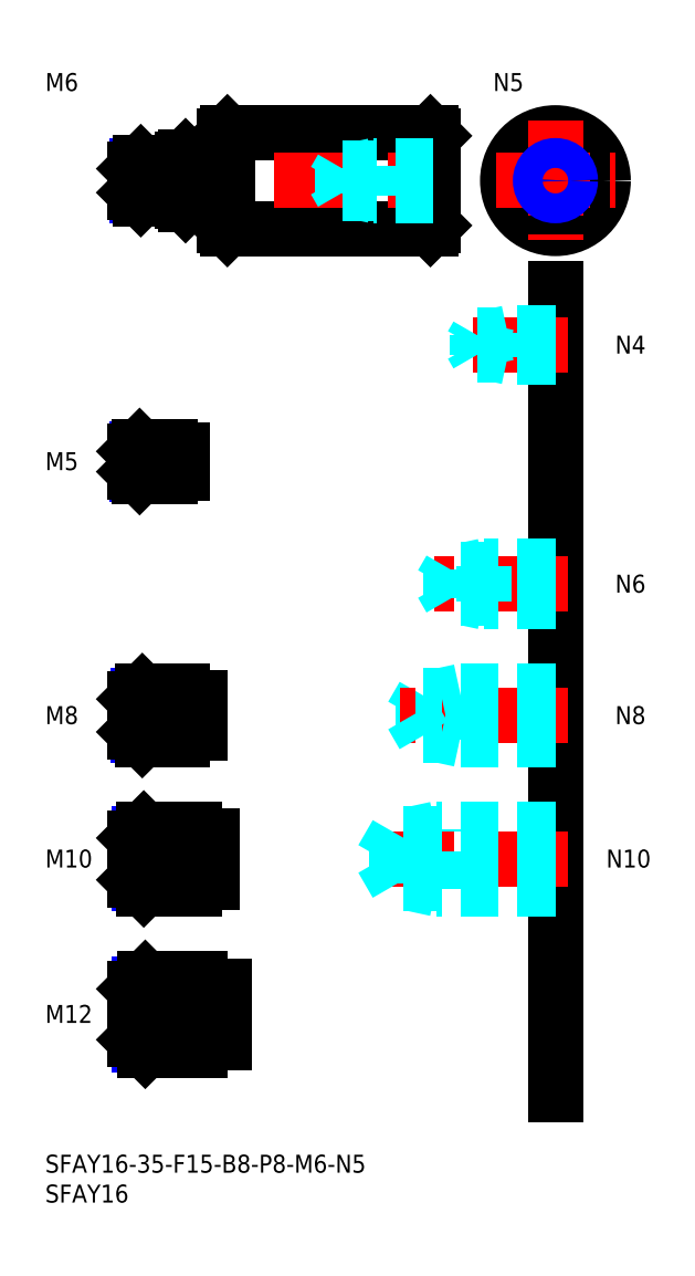
<metadata>
{"format":"dxf","ext":"dxf","renderer":"ezdxf+matplotlib","layout":"modelspace","background":"white","min_lineweight":24,"dpi":150}
</metadata>
<code>
0
SECTION
2
ENTITIES
0
INSERT
8
MSM_CONTINUOUS
2
*U12
10
0
20
0
30
0
0
INSERT
8
MSM_CONTINUOUS
2
*U13
10
0
20
0
30
0
0
LINE
8
MSM_CENTER
10
13
20
23.5
30
0
11
32
21
23.5
31
0
0
INSERT
8
MSM_CONTINUOUS
2
*U14
10
0
20
0
30
0
0
INSERT
8
MSM_CONTINUOUS
2
*U15
10
0
20
0
30
0
0
LINE
8
MSM_CENTER
10
13
20
49.5
30
0
11
30
21
49.5
31
0
0
INSERT
8
MSM_CONTINUOUS
2
*U16
10
0
20
0
30
0
0
LINE
8
MSM_CENTER
10
13
20
73.5
30
0
11
28
21
73.5
31
0
0
LINE
8
MSM_NARROW
10
23
20
70.18
30
0
11
15.57
21
70.18
31
0
0
LINE
8
MSM_CONTINUOUS
10
23
20
69.5
30
0
11
16.25
21
69.5
31
0
0
LINE
8
MSM_CONTINUOUS
10
23
20
77.5
30
0
11
16.25
21
77.5
31
0
0
LINE
8
MSM_NARROW
10
23
20
76.82
30
0
11
15.57
21
76.82
31
0
0
LINE
8
MSM_CONTINUOUS
10
15
20
70.75
30
0
11
15
21
76.25
31
0
0
LINE
8
MSM_NARROW
10
25
20
45.31
30
0
11
15.69
21
45.31
31
0
0
LINE
8
MSM_CONTINUOUS
10
25
20
44.5
30
0
11
16.5
21
44.5
31
0
0
LINE
8
MSM_CONTINUOUS
10
25
20
54.5
30
0
11
16.5
21
54.5
31
0
0
LINE
8
MSM_NARROW
10
25
20
53.69
30
0
11
15.69
21
53.69
31
0
0
LINE
8
MSM_CONTINUOUS
10
15
20
46
30
0
11
15
21
53
31
0
0
LINE
8
MSM_NARROW
10
26
20
18.45
30
0
11
15.8
21
18.45
31
0
0
LINE
8
MSM_CONTINUOUS
10
26
20
17.5
30
0
11
16.75
21
17.5
31
0
0
LINE
8
MSM_CONTINUOUS
10
26
20
29.5
30
0
11
16.75
21
29.5
31
0
0
LINE
8
MSM_NARROW
10
26
20
28.55
30
0
11
15.8
21
28.55
31
0
0
LINE
8
MSM_CONTINUOUS
10
15
20
19.25
30
0
11
15
21
27.75
31
0
0
LINE
8
MSM_CONTINUOUS
10
23
20
77.5
30
0
11
23
21
69.5
31
0
0
LINE
8
MSM_CONTINUOUS
10
26
20
17.5
30
0
11
26
21
29.5
31
0
0
LINE
8
MSM_CONTINUOUS
10
25
20
54.5
30
0
11
25
21
44.5
31
0
0
LINE
8
MSM_CONTINUOUS
10
16.25
20
77.5
30
0
11
15
21
76.25
31
0
0
LINE
8
MSM_CONTINUOUS
10
16.25
20
69.5
30
0
11
15
21
70.75
31
0
0
LINE
8
MSM_CONTINUOUS
10
16.25
20
77.5
30
0
11
16.25
21
69.5
31
0
0
LINE
8
MSM_CONTINUOUS
10
16.5
20
54.5
30
0
11
15
21
53
31
0
0
LINE
8
MSM_CONTINUOUS
10
16.5
20
44.5
30
0
11
15
21
46
31
0
0
LINE
8
MSM_CONTINUOUS
10
16.5
20
54.5
30
0
11
16.5
21
44.5
31
0
0
LINE
8
MSM_CONTINUOUS
10
16.75
20
29.5
30
0
11
15
21
27.75
31
0
0
LINE
8
MSM_CONTINUOUS
10
16.75
20
17.5
30
0
11
15
21
19.25
31
0
0
LINE
8
MSM_CONTINUOUS
10
16.75
20
29.5
30
0
11
16.75
21
17.5
31
0
0
LINE
8
MSM_CONTINUOUS
10
26
20
76.5
30
0
11
26
21
70.5
31
0
0
LINE
8
MSM_CONTINUOUS
10
23
20
76.5
30
0
11
26
21
76.5
31
0
0
LINE
8
MSM_CONTINUOUS
10
23
20
70.5
30
0
11
26
21
70.5
31
0
0
LINE
8
MSM_CONTINUOUS
10
28
20
53.35
30
0
11
28
21
45.65
31
0
0
LINE
8
MSM_CONTINUOUS
10
25
20
53.35
30
0
11
28
21
53.35
31
0
0
LINE
8
MSM_CONTINUOUS
10
25
20
45.65
30
0
11
28
21
45.65
31
0
0
LINE
8
MSM_CONTINUOUS
10
30
20
18.8
30
0
11
30
21
28.2
31
0
0
LINE
8
MSM_CONTINUOUS
10
26
20
28.2
30
0
11
30
21
28.2
31
0
0
LINE
8
MSM_CONTINUOUS
10
26
20
18.8
30
0
11
30
21
18.8
31
0
0
CIRCLE
8
MSM_CONTINUOUS
10
85.43
20
163
30
0
40
8
0
LINE
8
MSM_CENTER
10
75.43
20
163
30
0
11
95.43
21
163
31
0
0
LINE
8
MSM_CONTINUOUS
10
30.5
20
171
30
0
11
64.5
21
171
31
0
0
LINE
8
MSM_CONTINUOUS
10
30.5
20
155
30
0
11
64.5
21
155
31
0
0
LINE
8
MSM_CENTER
10
13
20
163
30
0
11
67
21
163
31
0
0
LINE
8
MSM_CONTINUOUS
10
30
20
170.5
30
0
11
30
21
155.5
31
0
0
LINE
8
MSM_CONTINUOUS
10
30.5
20
171
30
0
11
30.5
21
155
31
0
0
LINE
8
MSM_CONTINUOUS
10
30
20
155.5
30
0
11
30.5
21
155
31
0
0
LINE
8
MSM_CONTINUOUS
10
30.5
20
171
30
0
11
30
21
170.5
31
0
0
LINE
8
MSM_CONTINUOUS
10
65
20
170.5
30
0
11
65
21
155.5
31
0
0
LINE
8
MSM_CONTINUOUS
10
64.5
20
171
30
0
11
64.5
21
155
31
0
0
LINE
8
MSM_CONTINUOUS
10
64.5
20
155
30
0
11
65
21
155.5
31
0
0
LINE
8
MSM_CONTINUOUS
10
64.5
20
171
30
0
11
65
21
170.5
31
0
0
LINE
8
MSM_CENTER
10
85.43
20
173
30
0
11
85.43
21
153
31
0
0
LINE
8
MSM_CONTINUOUS
10
23.5
20
159
30
0
11
29.7
21
159
31
0
0
LINE
8
MSM_CONTINUOUS
10
23.5
20
167
30
0
11
29.7
21
167
31
0
0
LINE
8
MSM_CONTINUOUS
10
23
20
166.5
30
0
11
23
21
159.5
31
0
0
LINE
8
MSM_CONTINUOUS
10
23.5
20
167
30
0
11
23.5
21
159
31
0
0
LINE
8
MSM_CONTINUOUS
10
23.5
20
159
30
0
11
23
21
159.5
31
0
0
LINE
8
MSM_CONTINUOUS
10
23.5
20
167
30
0
11
23
21
166.5
31
0
0
ARC
8
MSM_CONTINUOUS
10
29.7
20
158.7
30
0
40
0.3
50
0
51
90
0
ARC
8
MSM_CONTINUOUS
10
29.7
20
167.3
30
0
40
0.3
50
270
51
0
0
LINE
8
MSM_CONTINUOUS
10
85.43
20
145
30
0
11
85.43
21
10
31
0
0
INSERT
8
MSM_CONTINUOUS
2
*U17
10
0
20
0
30
0
0
LINE
8
MSM_CENTER
10
87.43
20
49.5
30
0
11
54.43
21
49.5
31
0
0
LINE
8
MSM_DASHED
10
58.85
20
45.31
30
0
11
58.85
21
53.69
31
0
0
LINE
8
MSM_DASHED
10
58.85
20
53.69
30
0
11
56.43
21
49.5
31
0
0
LINE
8
MSM_DASHED
10
65.43
20
44.5
30
0
11
65.43
21
54.5
31
0
0
LINE
8
MSM_DASHED
10
85.43
20
45.31
30
0
11
58.85
21
45.31
31
0
0
LINE
8
MSM_DASHED
10
85.43
20
44.5
30
0
11
65.43
21
44.5
31
0
0
LINE
8
MSM_DASHED
10
65.43
20
44.5
30
0
11
61.68
21
45.31
31
0
0
LINE
8
MSM_DASHED
10
58.85
20
45.31
30
0
11
56.43
21
49.5
31
0
0
LINE
8
MSM_DASHED
10
85.43
20
54.5
30
0
11
65.43
21
54.5
31
0
0
LINE
8
MSM_DASHED
10
85.43
20
53.69
30
0
11
58.85
21
53.69
31
0
0
LINE
8
MSM_DASHED
10
65.43
20
54.5
30
0
11
61.68
21
53.69
31
0
0
INSERT
8
MSM_CONTINUOUS
2
*U18
10
0
20
0
30
0
0
LINE
8
MSM_DASHED
10
69.43
20
69.5
30
0
11
69.43
21
77.5
31
0
0
LINE
8
MSM_DASHED
10
63.35
20
70.18
30
0
11
63.35
21
76.82
31
0
0
LINE
8
MSM_DASHED
10
63.35
20
76.82
30
0
11
61.43
21
73.5
31
0
0
LINE
8
MSM_CENTER
10
87.43
20
73.5
30
0
11
59.43
21
73.5
31
0
0
LINE
8
MSM_DASHED
10
85.43
20
70.18
30
0
11
63.35
21
70.18
31
0
0
LINE
8
MSM_DASHED
10
85.43
20
69.5
30
0
11
69.43
21
69.5
31
0
0
LINE
8
MSM_DASHED
10
69.43
20
69.5
30
0
11
66.31
21
70.18
31
0
0
LINE
8
MSM_DASHED
10
63.35
20
70.18
30
0
11
61.43
21
73.5
31
0
0
LINE
8
MSM_DASHED
10
85.43
20
77.5
30
0
11
69.43
21
77.5
31
0
0
LINE
8
MSM_DASHED
10
85.43
20
76.82
30
0
11
63.35
21
76.82
31
0
0
LINE
8
MSM_DASHED
10
69.43
20
77.5
30
0
11
66.31
21
76.82
31
0
0
INSERT
8
MSM_CONTINUOUS
2
*U19
10
0
20
0
30
0
0
LINE
8
MSM_CENTER
10
87.43
20
95.5
30
0
11
64.43
21
95.5
31
0
0
LINE
8
MSM_DASHED
10
85.43
20
98.5
30
0
11
73.43
21
98.5
31
0
0
LINE
8
MSM_DASHED
10
85.43
20
97.96
30
0
11
67.85
21
97.96
31
0
0
LINE
8
MSM_DASHED
10
85.43
20
93.04
30
0
11
67.85
21
93.04
31
0
0
LINE
8
MSM_DASHED
10
85.43
20
92.5
30
0
11
73.43
21
92.5
31
0
0
LINE
8
MSM_DASHED
10
73.43
20
92.5
30
0
11
73.43
21
98.5
31
0
0
LINE
8
MSM_DASHED
10
67.85
20
93.04
30
0
11
67.85
21
97.96
31
0
0
LINE
8
MSM_DASHED
10
67.85
20
97.96
30
0
11
66.43
21
95.5
31
0
0
LINE
8
MSM_DASHED
10
67.85
20
93.04
30
0
11
66.43
21
95.5
31
0
0
LINE
8
MSM_DASHED
10
73.43
20
92.5
30
0
11
70.93
21
93.04
31
0
0
LINE
8
MSM_DASHED
10
73.43
20
98.5
30
0
11
70.93
21
97.96
31
0
0
INSERT
8
MSM_CONTINUOUS
2
*U20
10
0
20
0
30
0
0
LINE
8
MSM_CENTER
10
87.43
20
135.5
30
0
11
69.43
21
135.5
31
0
0
LINE
8
MSM_DASHED
10
85.43
20
137.5
30
0
11
77.43
21
137.5
31
0
0
LINE
8
MSM_DASHED
10
85.43
20
137.1
30
0
11
72.37
21
137.1
31
0
0
LINE
8
MSM_DASHED
10
85.43
20
133.9
30
0
11
72.37
21
133.9
31
0
0
LINE
8
MSM_DASHED
10
85.43
20
133.5
30
0
11
77.43
21
133.5
31
0
0
LINE
8
MSM_DASHED
10
72.37
20
133.9
30
0
11
72.37
21
137.1
31
0
0
LINE
8
MSM_DASHED
10
72.37
20
137.1
30
0
11
71.43
21
135.5
31
0
0
LINE
8
MSM_DASHED
10
77.43
20
133.5
30
0
11
77.43
21
137.5
31
0
0
LINE
8
MSM_DASHED
10
72.37
20
133.9
30
0
11
71.43
21
135.5
31
0
0
LINE
8
MSM_DASHED
10
77.43
20
133.5
30
0
11
75.68
21
133.9
31
0
0
LINE
8
MSM_DASHED
10
77.43
20
137.5
30
0
11
75.68
21
137.1
31
0
0
LINE
8
MSM_DASHED
10
65
20
165.5
30
0
11
55
21
165.5
31
0
0
LINE
8
MSM_DASHED
10
65
20
165.1
30
0
11
49.69
21
165.1
31
0
0
LINE
8
MSM_DASHED
10
65
20
160.9
30
0
11
49.69
21
160.9
31
0
0
LINE
8
MSM_DASHED
10
65
20
160.5
30
0
11
55
21
160.5
31
0
0
LINE
8
MSM_DASHED
10
49.69
20
160.9
30
0
11
49.69
21
165.1
31
0
0
LINE
8
MSM_DASHED
10
49.69
20
165.1
30
0
11
48.5
21
163
31
0
0
LINE
8
MSM_DASHED
10
55
20
160.5
30
0
11
55
21
165.5
31
0
0
LINE
8
MSM_DASHED
10
49.69
20
160.9
30
0
11
48.5
21
163
31
0
0
LINE
8
MSM_DASHED
10
55
20
160.5
30
0
11
53
21
160.9
31
0
0
LINE
8
MSM_DASHED
10
55
20
165.5
30
0
11
53
21
165.1
31
0
0
CIRCLE
8
MSM_CONTINUOUS
10
85.43
20
163
30
0
40
2.067
0
CIRCLE
8
MSM_NARROW
10
85.43
20
163
30
0
40
2.5
0
LINE
8
MSM_CONTINUOUS
10
21
20
166
30
0
11
16
21
166
31
0
0
LINE
8
MSM_NARROW
10
21
20
165.5
30
0
11
15.46
21
165.5
31
0
0
LINE
8
MSM_NARROW
10
21
20
160.5
30
0
11
15.46
21
160.5
31
0
0
LINE
8
MSM_CONTINUOUS
10
21
20
160
30
0
11
16
21
160
31
0
0
LINE
8
MSM_CONTINUOUS
10
15
20
165
30
0
11
15
21
161
31
0
0
LINE
8
MSM_CONTINUOUS
10
21
20
166
30
0
11
21
21
160
31
0
0
LINE
8
MSM_CONTINUOUS
10
16
20
166
30
0
11
15
21
165
31
0
0
LINE
8
MSM_CONTINUOUS
10
16
20
160
30
0
11
15
21
161
31
0
0
LINE
8
MSM_CONTINUOUS
10
16
20
166
30
0
11
16
21
160
31
0
0
LINE
8
MSM_CONTINUOUS
10
21
20
165.2
30
0
11
23
21
165.2
31
0
0
LINE
8
MSM_CONTINUOUS
10
21
20
160.8
30
0
11
23
21
160.8
31
0
0
INSERT
8
MSM_CONTINUOUS
2
*U21
10
0
20
0
30
0
0
INSERT
8
MSM_CONTINUOUS
2
*U22
10
0
20
0
30
0
0
INSERT
8
MSM_CONTINUOUS
2
*U23
10
0
20
0
30
0
0
LINE
8
MSM_CENTER
10
13
20
116
30
0
11
25
21
116
31
0
0
LINE
8
MSM_CONTINUOUS
10
21
20
118.5
30
0
11
15.8
21
118.5
31
0
0
LINE
8
MSM_NARROW
10
21
20
118.1
30
0
11
15.37
21
118.1
31
0
0
LINE
8
MSM_NARROW
10
21
20
113.9
30
0
11
15.37
21
113.9
31
0
0
LINE
8
MSM_CONTINUOUS
10
21
20
113.5
30
0
11
15.8
21
113.5
31
0
0
LINE
8
MSM_CONTINUOUS
10
15
20
114.3
30
0
11
15
21
117.7
31
0
0
LINE
8
MSM_CONTINUOUS
10
21
20
118.5
30
0
11
21
21
113.5
31
0
0
LINE
8
MSM_CONTINUOUS
10
15.8
20
118.5
30
0
11
15
21
117.7
31
0
0
LINE
8
MSM_CONTINUOUS
10
15.8
20
113.5
30
0
11
15
21
114.3
31
0
0
LINE
8
MSM_CONTINUOUS
10
15.8
20
118.5
30
0
11
15.8
21
113.5
31
0
0
LINE
8
MSM_CONTINUOUS
10
23
20
118
30
0
11
23
21
114
31
0
0
LINE
8
MSM_CONTINUOUS
10
21
20
118
30
0
11
23
21
118
31
0
0
LINE
8
MSM_CONTINUOUS
10
21
20
114
30
0
11
23
21
114
31
0
0
ENDSEC
0
EOF

</code>
